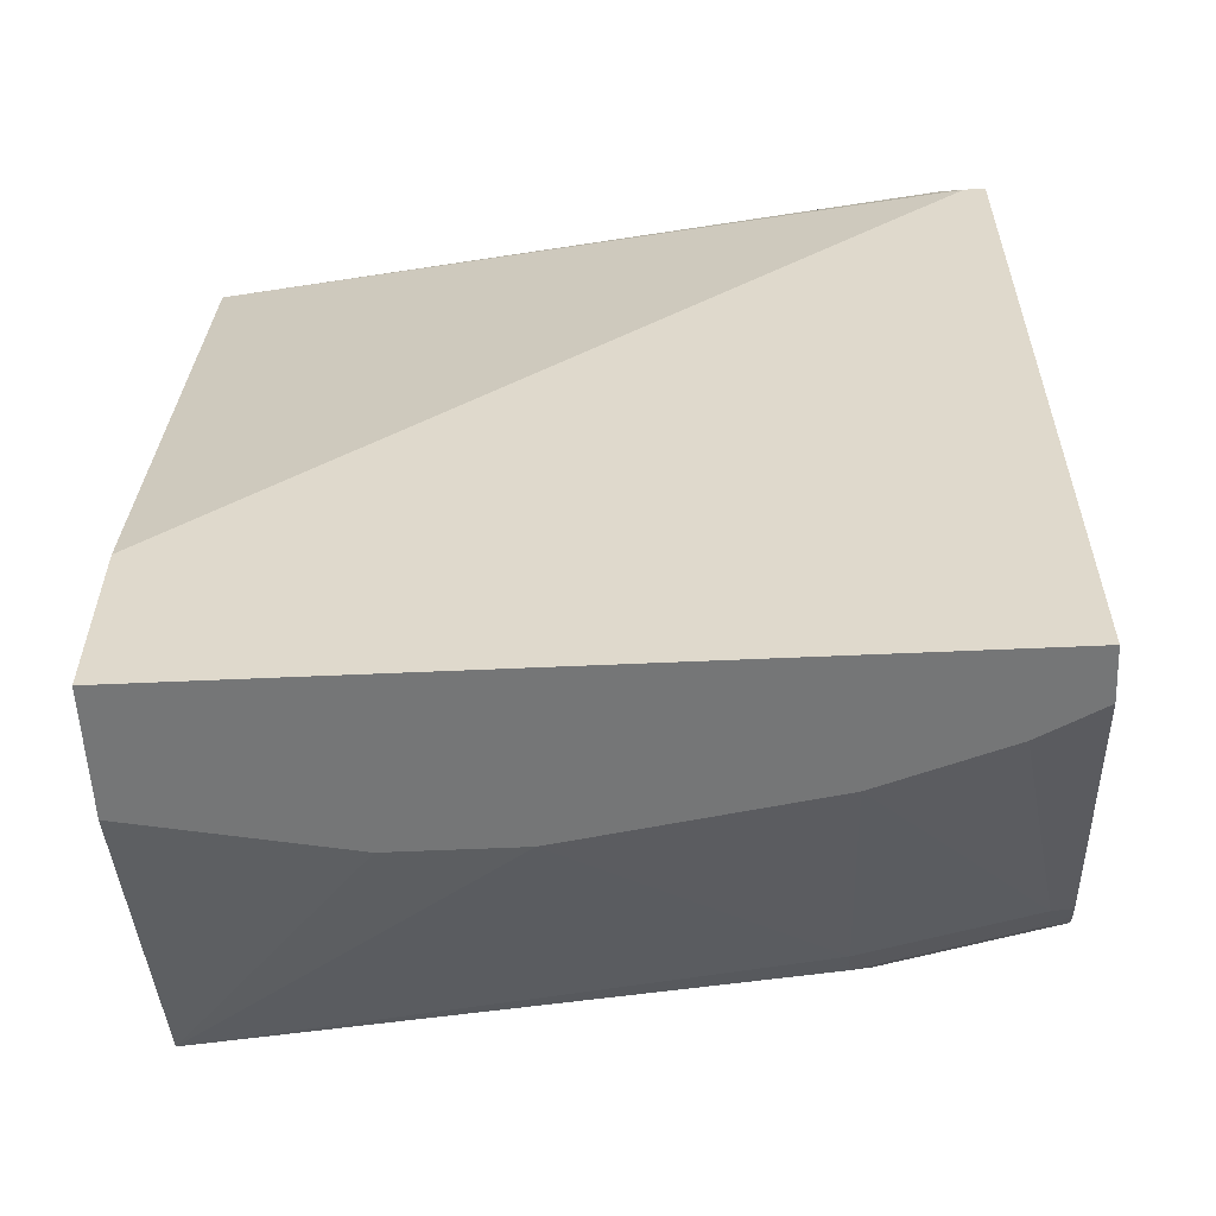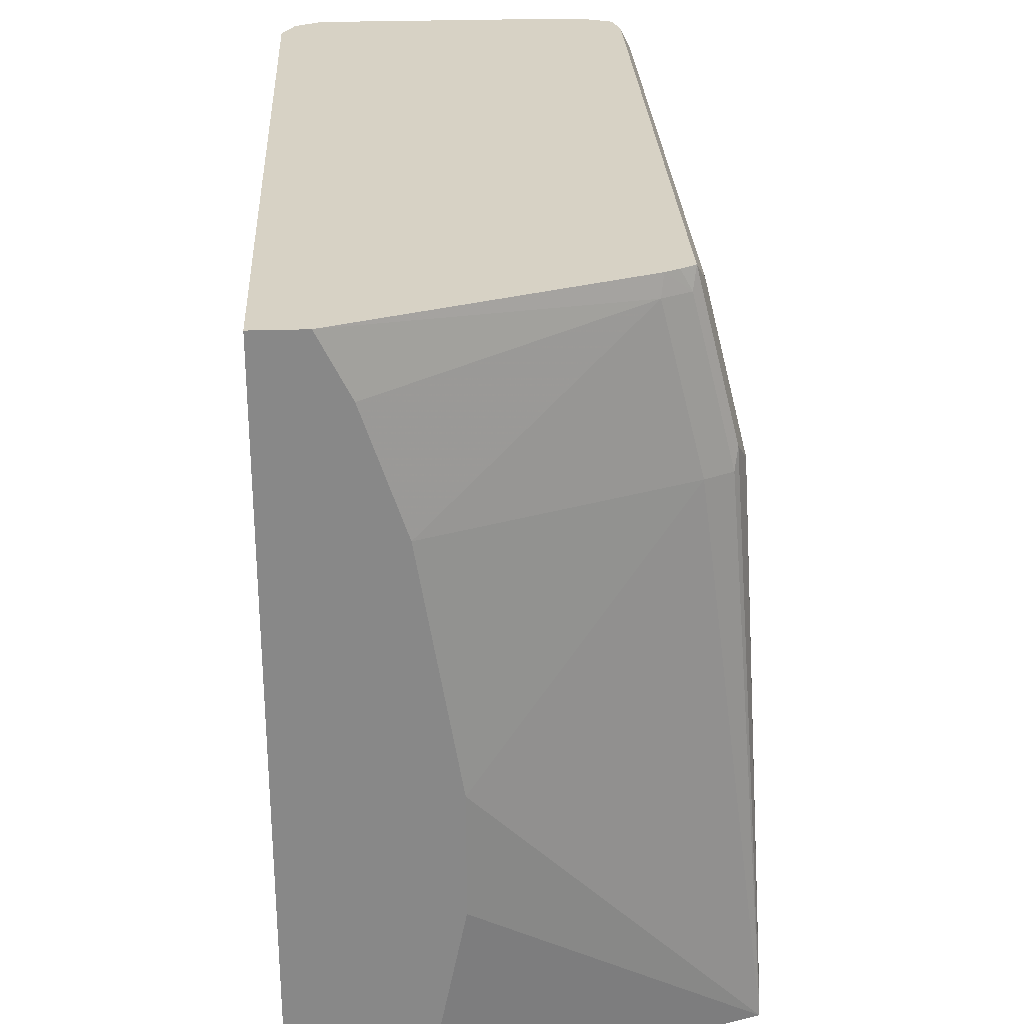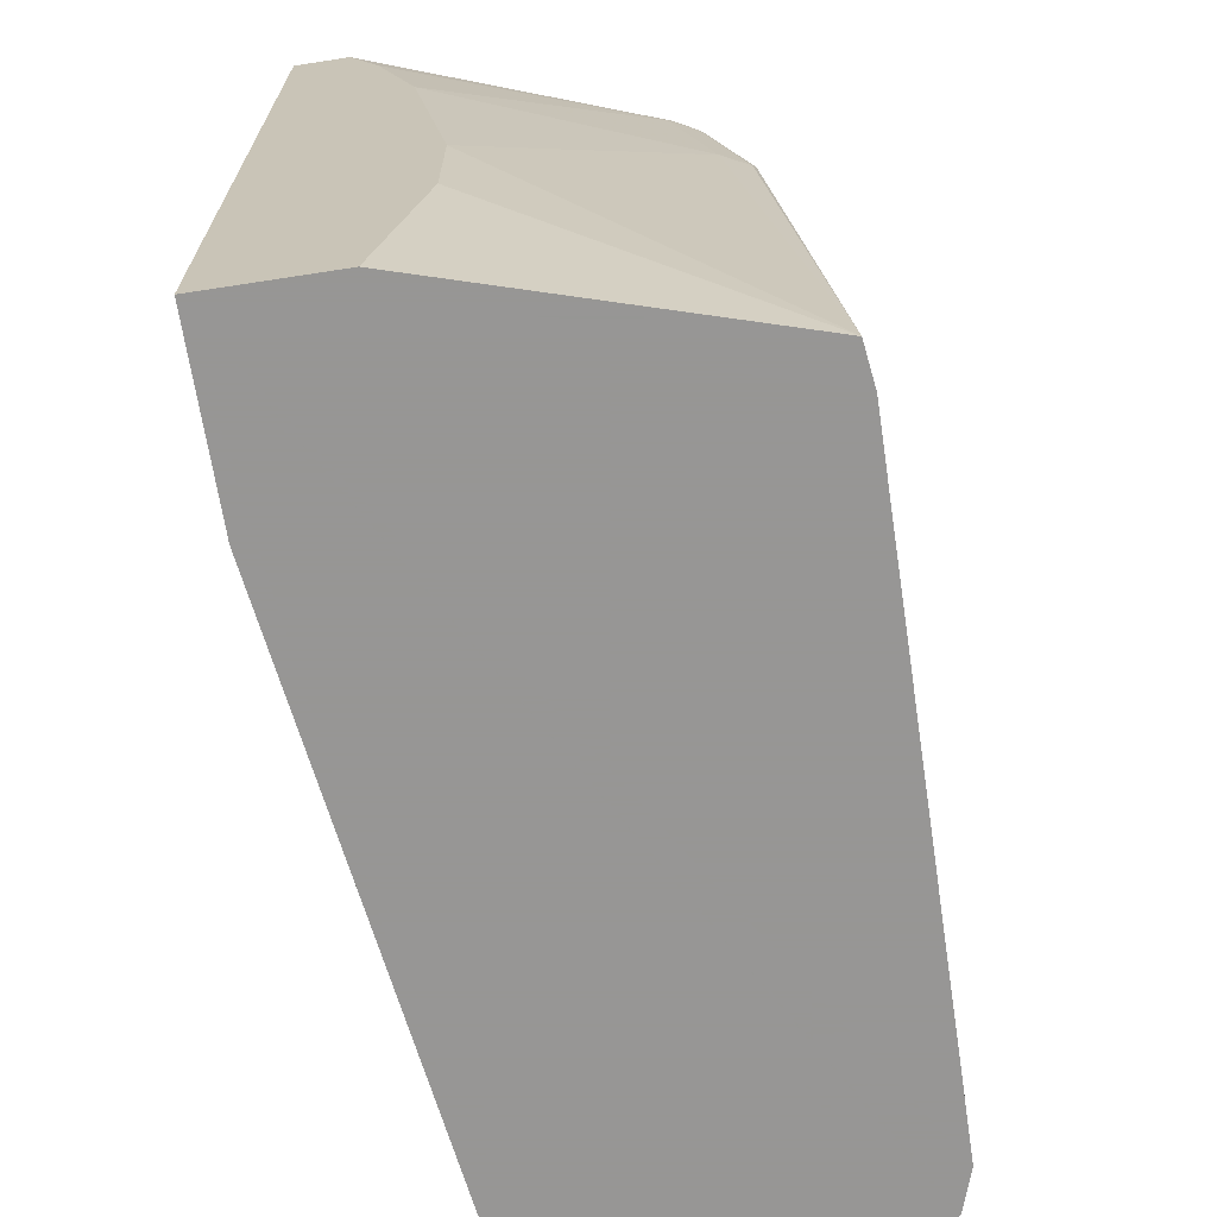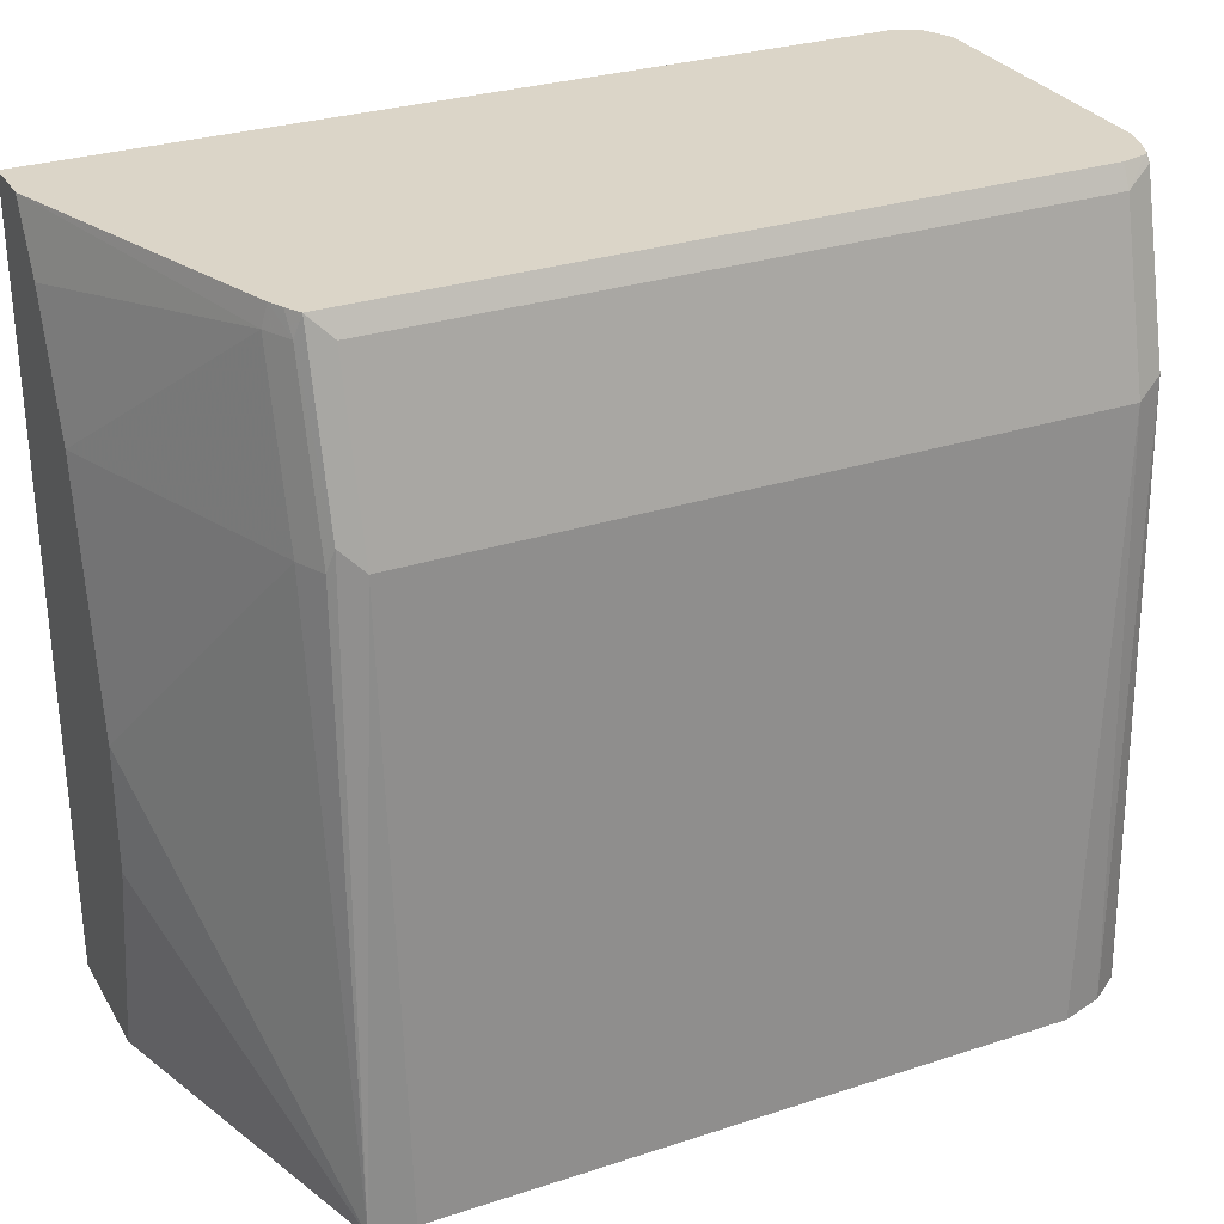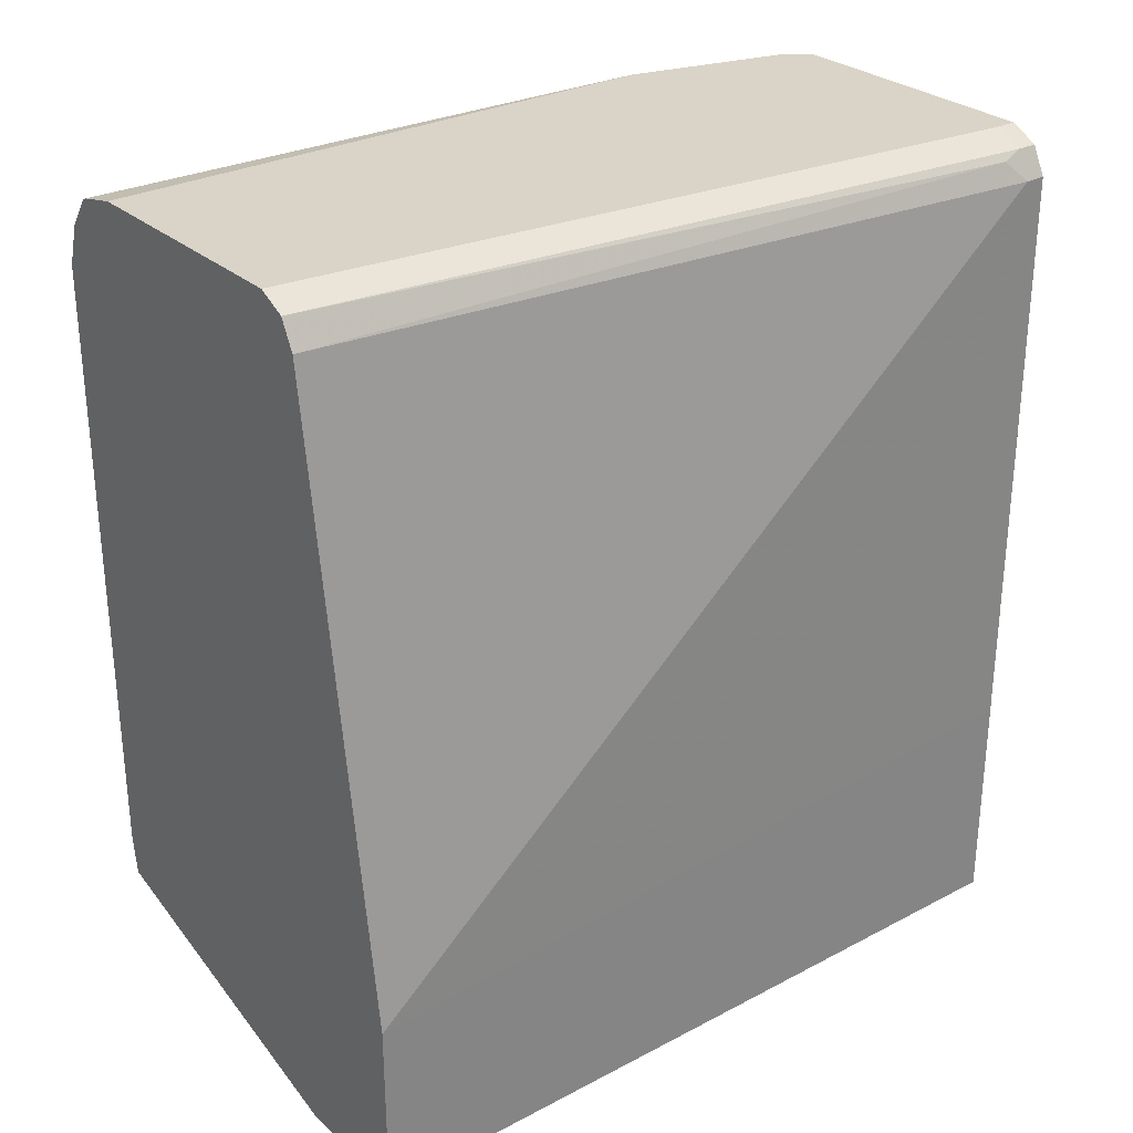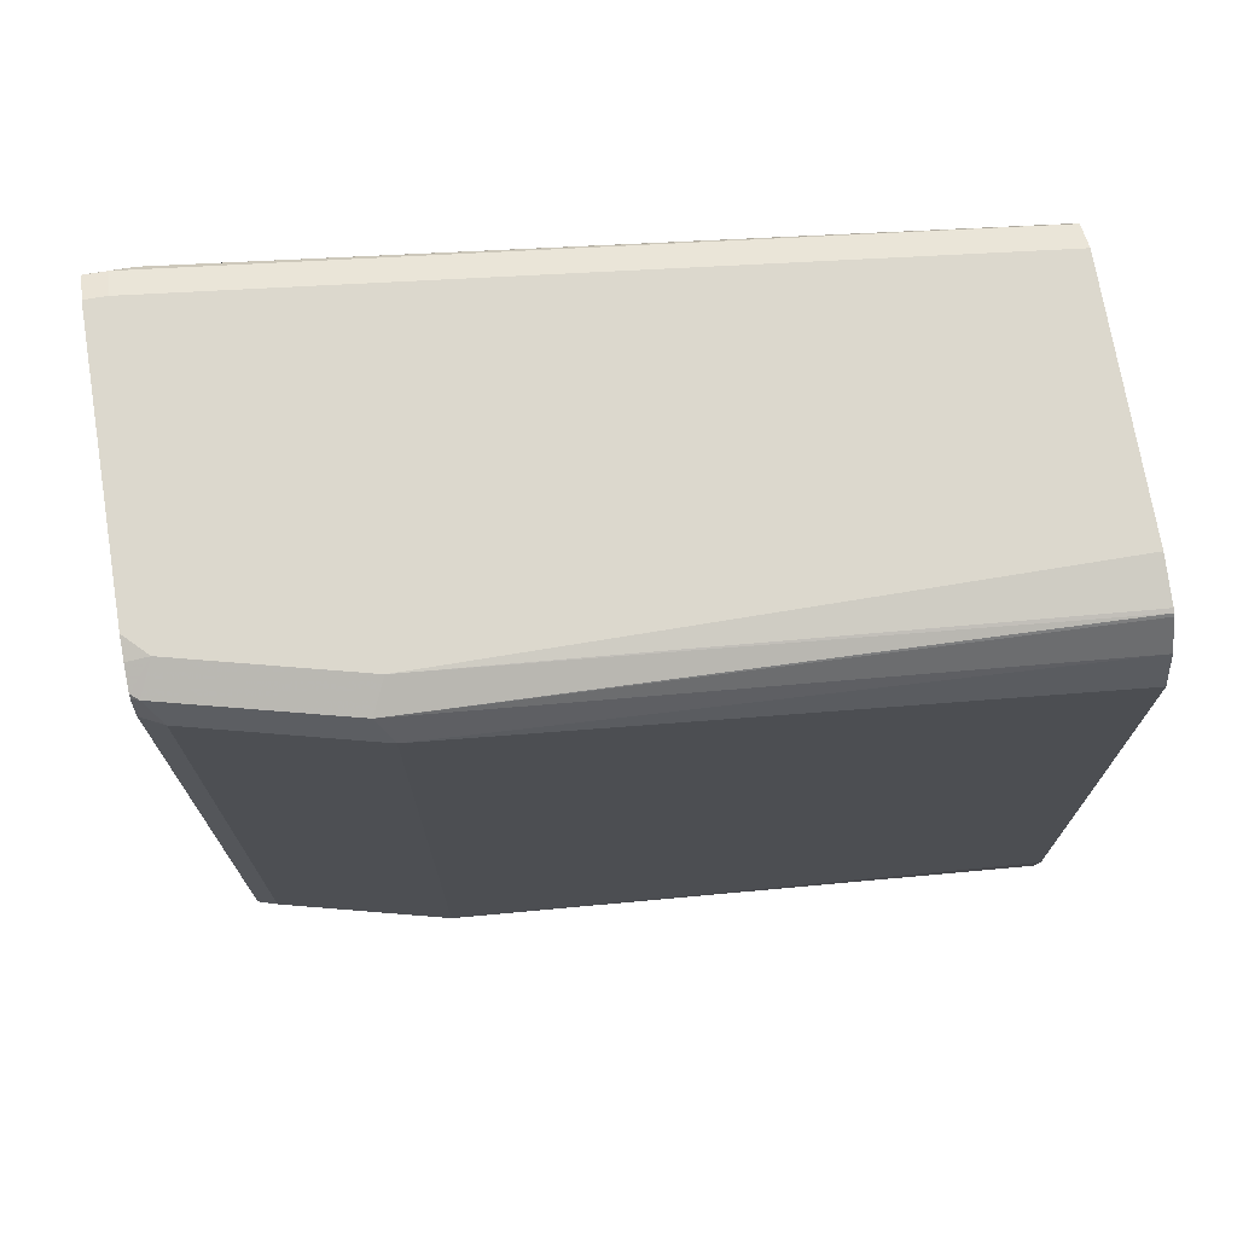
<metadata>
{"format":"obj","ext":"obj","renderer":"f3d","projection":"perspective","resolution":1024,"background":"white","views":[{"elev":-56.7,"azim":92.7,"up":"+Z"},{"elev":27.6,"azim":177.1,"up":"+Y"},{"elev":-67.8,"azim":-171.2,"up":"+Y"},{"elev":29.6,"azim":-115.6,"up":"+Y"},{"elev":28.8,"azim":52.0,"up":"+Z"},{"elev":72.4,"azim":-99.4,"up":"+Z"}]}
</metadata>
<code>
v -0.1077 -0.1169 -0.06048
v -0.1077 -0.4495 -0.06048
v -0.1304 -0.1169 -0.06048
v -0.1077 -0.1169 0.03547
v -0.162 -0.4495 -0.06048
v -0.1077 -0.4495 0.018
v -0.1418 -0.1397 -0.06048
v -0.2519 -0.126 -0.01797
v -0.2531 -0.1169 -0.01571
v -0.1077 -0.126 0.03547
v -0.108 -0.1169 0.2879
v -0.18 -0.3599 -0.06048
v -0.3027 -0.4495 -0.01758
v -0.108 -0.126 0.2879
v -0.144 -0.4495 0.2879
v -0.144 -0.144 -0.06048
v -0.2699 -0.198 -0.01797
v -0.2639 -0.126 -0.01198
v -0.162 -0.198 -0.06048
v -0.259 -0.1169 -0.01274
v -0.114 -0.1169 0.2999
v -0.1125 -0.135 0.2969
v -0.18 -0.3059 -0.06048
v -0.3051 -0.4495 3.08e-05
v -0.2879 -0.198 3.08e-05
v -0.2834 -0.189 -0.008972
v -0.2819 -0.198 -0.01198
v -0.1498 -0.4495 0.2997
v -0.2654 -0.117 -0.008972
v -0.2653 -0.1169 -0.009008
v -0.114 -0.126 0.2999
v -0.126 -0.1169 0.3059
v -0.15 -0.4495 0.2999
v -0.3051 -0.4495 0.2699
v -0.2699 -0.126 3.08e-05
v -0.2879 -0.198 0.2879
v -0.2654 -0.1169 -0.008721
v -0.126 -0.126 0.3059
v -0.2429 -0.1169 0.3059
v -0.162 -0.4495 0.3059
v -0.2992 -0.4495 0.2879
v -0.2699 -0.126 0.2879
v -0.2819 -0.192 0.2999
v -0.2639 -0.12 0.2999
v -0.2654 -0.1169 0.2879
v -0.2519 -0.126 0.3059
v -0.2519 -0.1169 0.3039
v -0.2699 -0.4495 0.3059
v -0.2904 -0.4495 0.3002
v -0.2627 -0.1169 0.2987
v -0.2639 -0.1169 0.2937
v -0.2895 -0.4495 0.3012
v -0.2699 -0.198 0.3059
v -0.2614 -0.1169 0.3002
v -0.2879 -0.4495 0.3019
f 21 38 31
f 25 42 35
f 29 35 37
f 25 36 42
f 25 29 26
f 25 35 29
f 24 36 25
f 24 34 36
f 22 33 28
f 22 31 33
f 21 32 38
f 13 26 27
f 18 30 20
f 18 26 29
f 18 27 26
f 17 19 23
f 15 22 28
f 14 22 15
f 13 17 23
f 13 27 17
f 13 25 26
f 29 37 30
f 21 31 22
f 31 38 33
f 44 54 50
f 32 46 53
f 52 55 53
f 48 53 55
f 46 47 54
f 13 24 25
f 44 46 54
f 43 46 44
f 43 53 46
f 43 52 53
f 43 49 52
f 42 51 45
f 42 50 51
f 32 39 46
f 42 44 50
f 39 47 46
f 36 44 42
f 36 43 44
f 36 41 43
f 35 45 37
f 35 42 45
f 34 41 36
f 33 38 40
f 32 40 38
f 32 48 40
f 32 53 48
f 41 49 43
f 12 13 23
f 18 29 30
f 11 21 22
f 1 10 6
f 1 4 10
f 1 11 4
f 1 21 11
f 1 32 21
f 1 39 32
f 1 47 39
f 1 54 47
f 1 50 54
f 1 51 50
f 1 45 51
f 1 37 45
f 1 30 37
f 1 20 30
f 1 3 9
f 1 7 3
f 1 16 7
f 1 19 16
f 1 23 19
f 1 12 23
f 1 5 12
f 1 2 5
f 11 22 14
f 1 6 2
f 2 6 15
f 1 9 20
f 2 28 33
f 9 18 20
f 2 15 28
f 8 19 17
f 8 16 19
f 8 18 9
f 8 27 18
f 7 16 8
f 6 14 15
f 6 10 14
f 5 13 12
f 4 14 10
f 4 11 14
f 8 17 27
f 3 7 8
f 2 40 48
f 3 8 9
f 2 48 55
f 2 55 52
f 2 33 40
f 2 49 41
f 2 52 49
f 2 41 34
f 2 34 24
f 2 24 13
f 2 13 5

</code>
